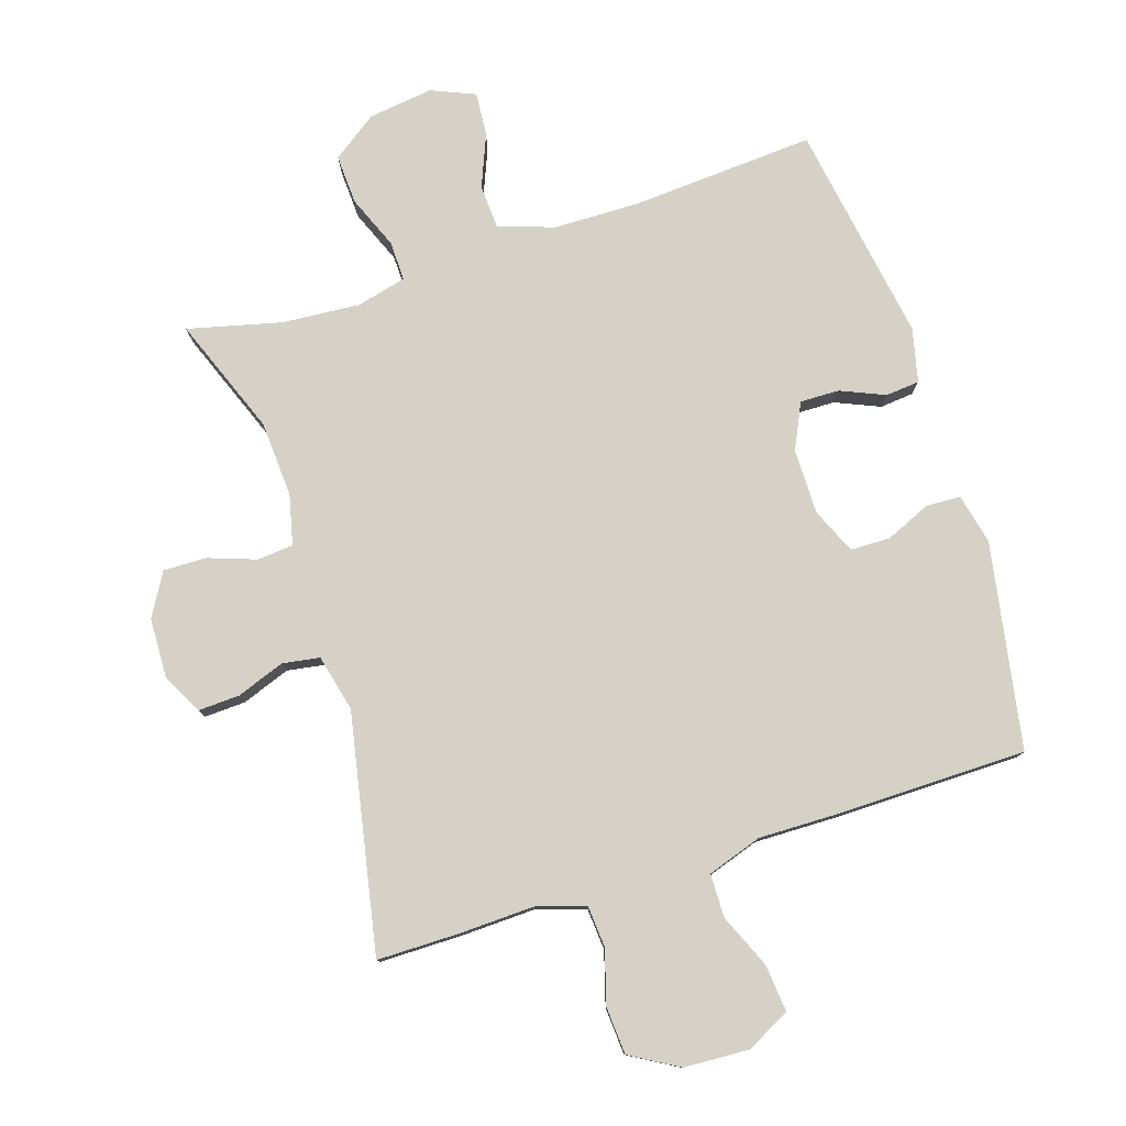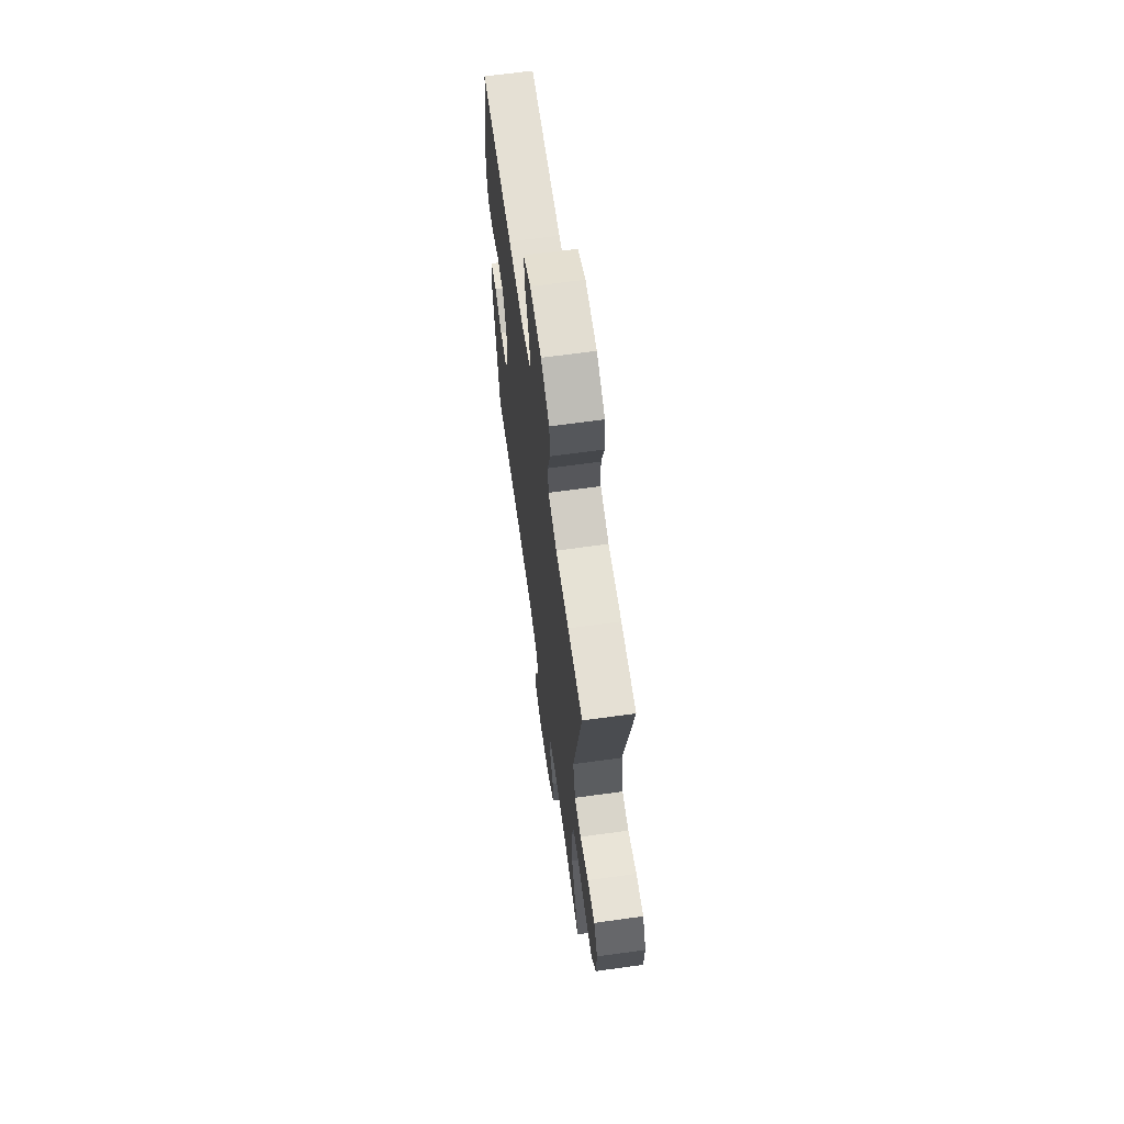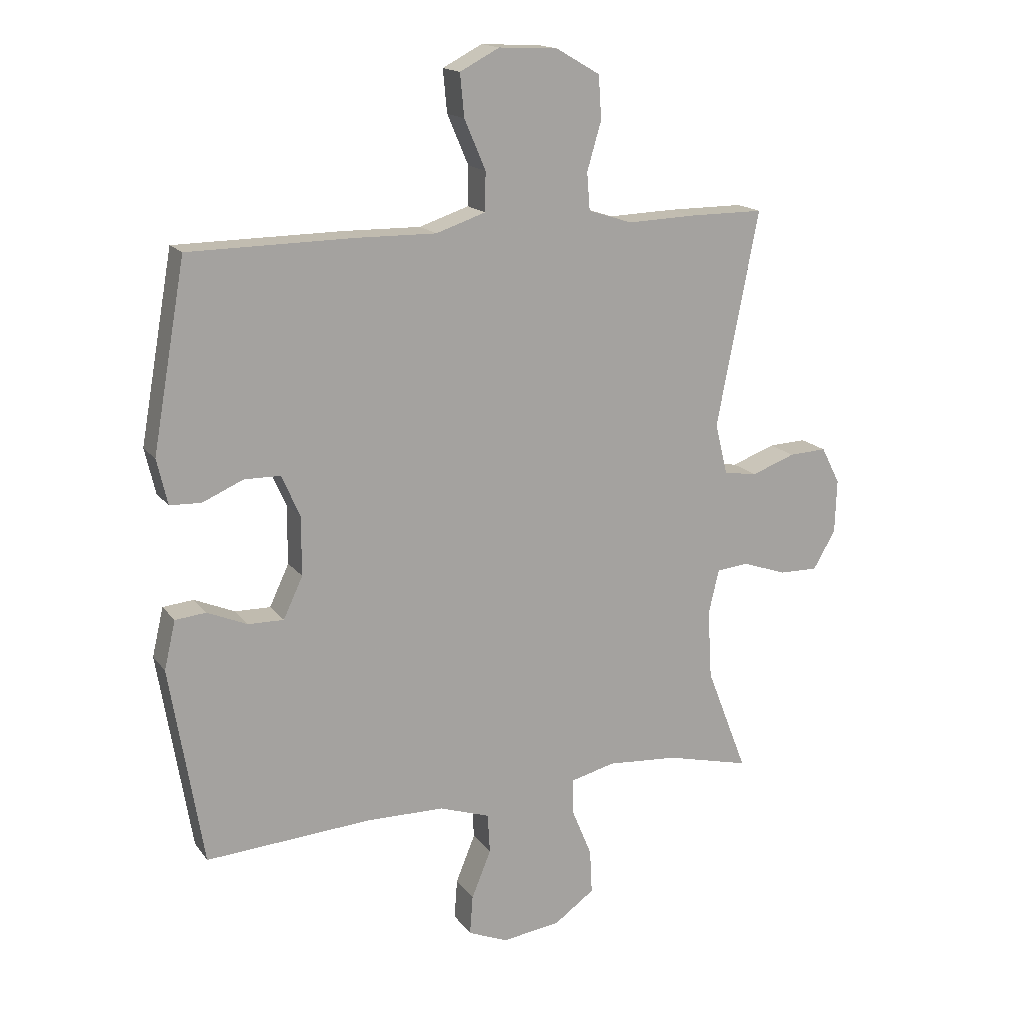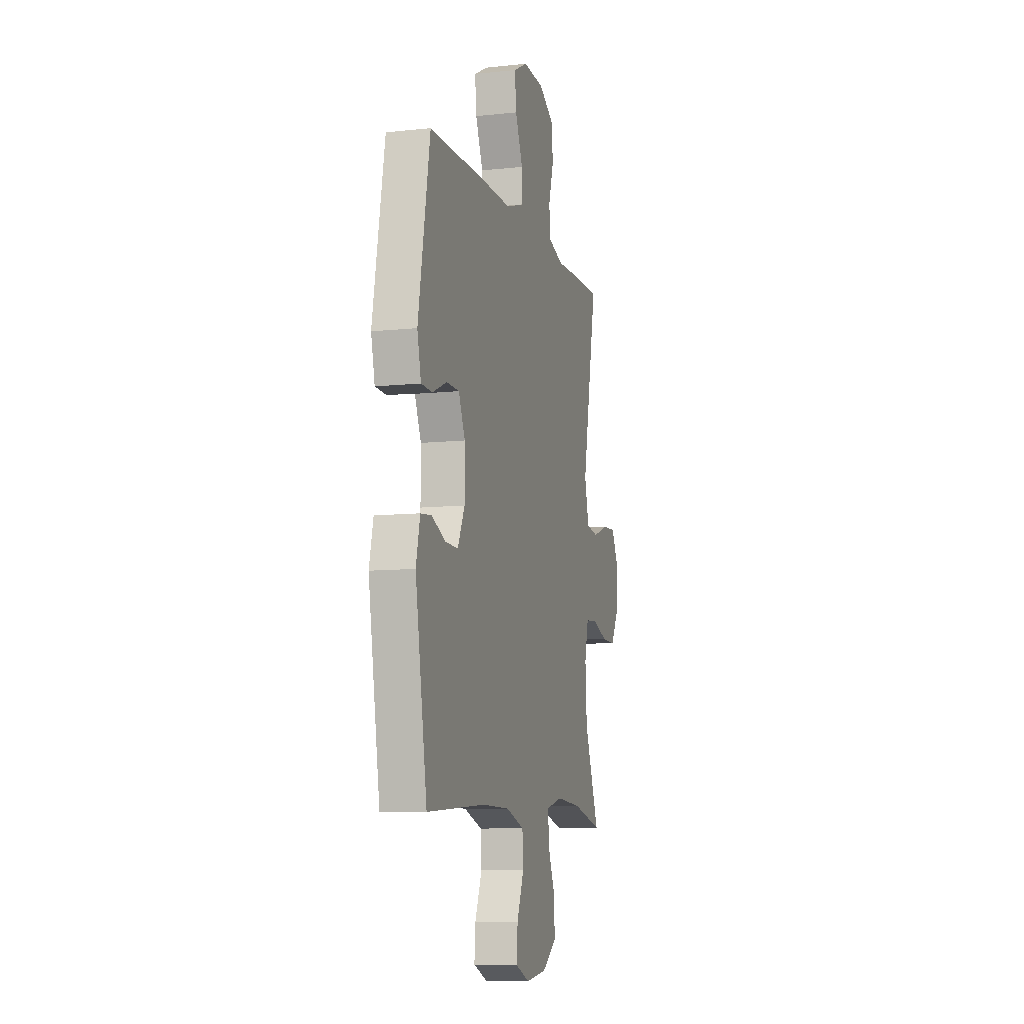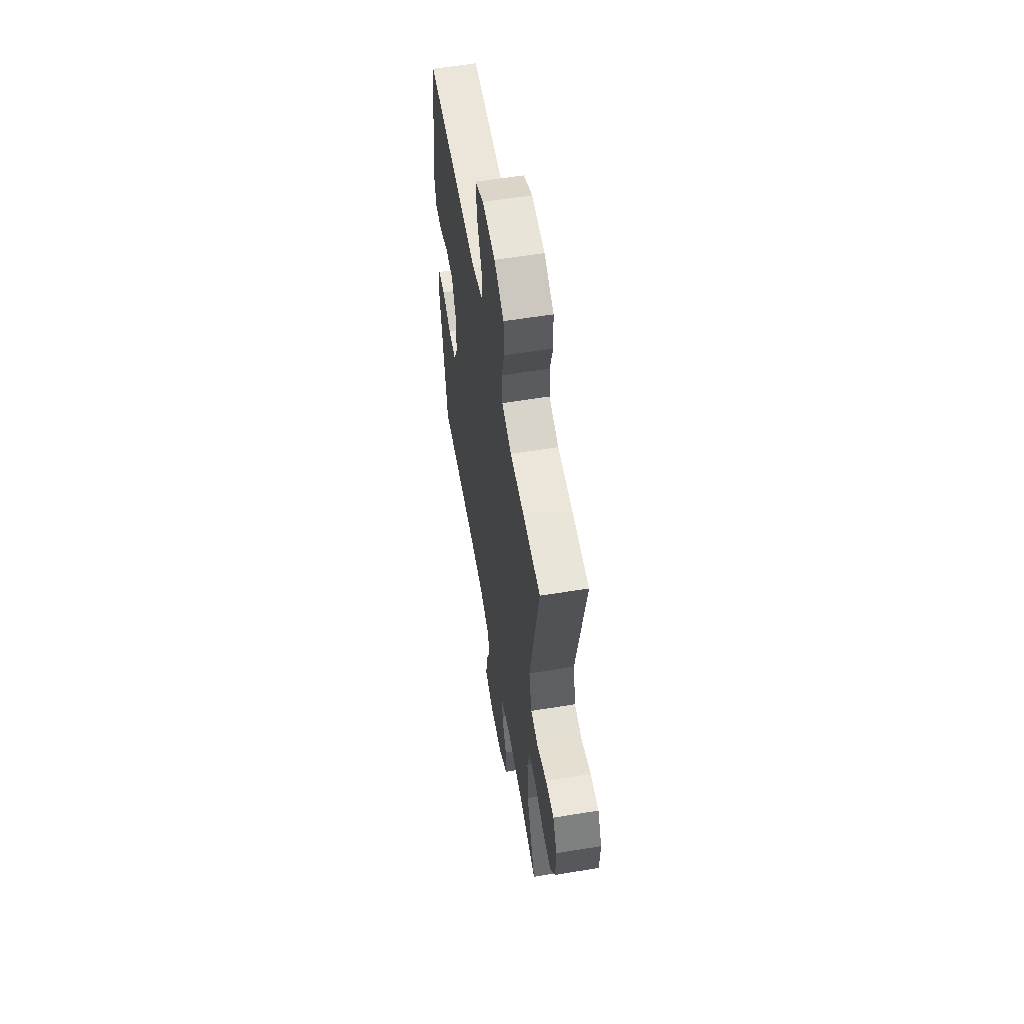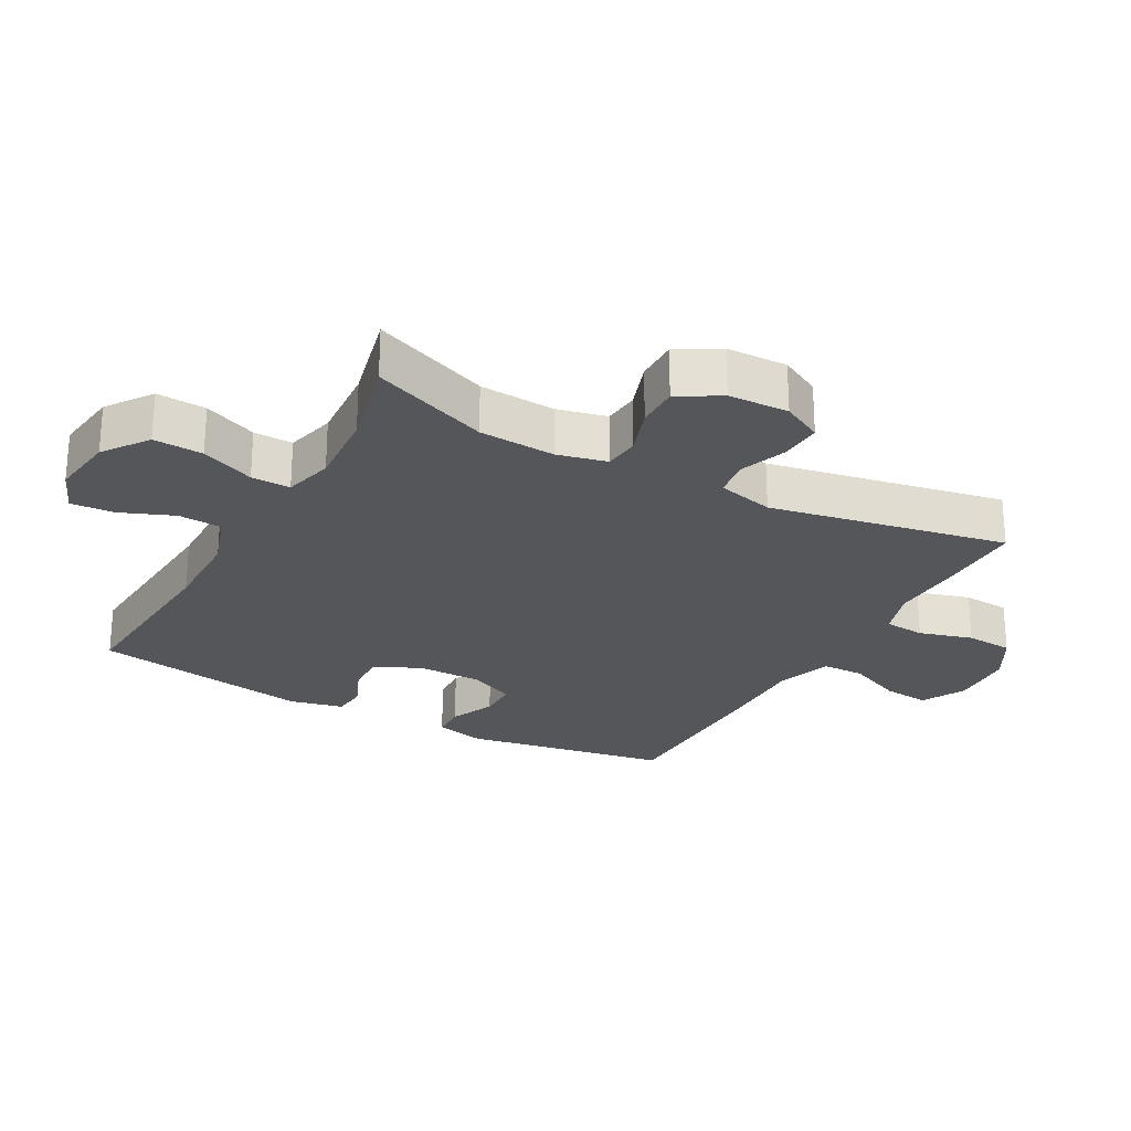
<metadata>
{"format":"obj","ext":"obj","renderer":"f3d","projection":"perspective","resolution":1024,"background":"white","views":[{"elev":78.8,"azim":-17.7,"up":"+Y"},{"elev":65.8,"azim":-97.9,"up":"+Z"},{"elev":16.3,"azim":155.9,"up":"+Z"},{"elev":-9.2,"azim":105.9,"up":"+Z"},{"elev":58.1,"azim":-99.6,"up":"+Z"},{"elev":-25.4,"azim":-119.0,"up":"+Y"}]}
</metadata>
<code>
v 0.5 0.07 0.5
v 0.556 0.07 0.184
v 0.538 0.07 0.107
v 0.485 0.07 0.105
v 0.416 0.07 0.135
v 0.355 0.07 0.134
v 0.324 0.07 0.064
v 0.324 0.07 -0.036
v 0.357 0.07 -0.106
v 0.417 0.07 -0.105
v 0.485 0.07 -0.076
v 0.537 0.07 -0.081
v 0.556 0.07 -0.163
v 0.5 0.07 -0.5
v 0.219 0.07 -0.481
v 0.087 0.07 -0.483
v 0.001 0.07 -0.512
v -0.003 0.07 -0.579
v 0.03 0.07 -0.66
v 0.035 0.07 -0.727
v -0.032 0.07 -0.755
v -0.131 0.07 -0.742
v -0.2 0.07 -0.693
v -0.196 0.07 -0.617
v -0.162 0.07 -0.535
v -0.161 0.07 -0.475
v -0.237 0.07 -0.456
v -0.357 0.07 -0.465
v -0.5 0.07 -0.5
v -0.43 0.07 -0.32
v -0.423 0.07 -0.203
v -0.441 0.07 -0.127
v -0.496 0.07 -0.122
v -0.57 0.07 -0.148
v -0.636 0.07 -0.149
v -0.674 0.07 -0.084
v -0.677 0.07 0.008
v -0.645 0.07 0.07
v -0.581 0.07 0.067
v -0.507 0.07 0.04
v -0.45 0.07 0.049
v -0.429 0.07 0.136
v -0.5 0.07 0.5
v -0.371 0.07 0.5
v -0.257 0.07 0.496
v -0.183 0.07 0.52
v -0.178 0.07 0.583
v -0.202 0.07 0.665
v -0.197 0.07 0.738
v -0.123 0.07 0.781
v -0.023 0.07 0.786
v 0.044 0.07 0.751
v 0.037 0.07 0.679
v 0.001 0.07 0.595
v 0.002 0.07 0.529
v 0.086 0.07 0.501
v 0.218 0.07 0.503
v 0.5 0 0.5
v 0.556 0 0.184
v 0.538 0 0.107
v 0.485 0 0.105
v 0.416 0 0.135
v 0.355 0 0.134
v 0.324 0 0.064
v 0.324 0 -0.036
v 0.357 0 -0.106
v 0.417 0 -0.105
v 0.485 0 -0.076
v 0.537 0 -0.081
v 0.556 0 -0.163
v 0.5 0 -0.5
v 0.219 0 -0.481
v 0.087 0 -0.483
v 0.001 0 -0.512
v -0.003 0 -0.579
v 0.03 0 -0.66
v 0.035 0 -0.727
v -0.032 0 -0.755
v -0.131 0 -0.742
v -0.2 0 -0.693
v -0.196 0 -0.617
v -0.162 0 -0.535
v -0.161 0 -0.475
v -0.237 0 -0.456
v -0.357 0 -0.465
v -0.5 0 -0.5
v -0.43 0 -0.32
v -0.423 0 -0.203
v -0.441 0 -0.127
v -0.496 0 -0.122
v -0.57 0 -0.148
v -0.636 0 -0.149
v -0.674 0 -0.084
v -0.677 0 0.008
v -0.645 0 0.07
v -0.581 0 0.067
v -0.507 0 0.04
v -0.45 0 0.049
v -0.429 0 0.136
v -0.5 0 0.5
v -0.371 0 0.5
v -0.257 0 0.496
v -0.183 0 0.52
v -0.178 0 0.583
v -0.202 0 0.665
v -0.197 0 0.738
v -0.123 0 0.781
v -0.023 0 0.786
v 0.044 0 0.751
v 0.037 0 0.679
v 0.001 0 0.595
v 0.002 0 0.529
v 0.086 0 0.501
v 0.218 0 0.503
f 56 57 1 2
f 55 56 2 3
f 51 52 53 54
f 51 54 55
f 50 51 55
f 47 48 49 50
f 46 47 50 55
f 45 46 55 3
f 42 43 44 45
f 41 42 45
f 37 38 39 40
f 37 40 41
f 36 37 41
f 33 34 35 36
f 32 33 36 41
f 31 32 41 45
f 28 29 30
f 27 28 30 31
f 26 27 31 45
f 22 23 24 25
f 22 25 26
f 18 19 20 21
f 17 18 21 22
f 12 13 14 15
f 10 11 12 15
f 9 10 15 16
f 8 9 16 17
f 45 3 4 5
f 45 5 6
f 17 22 26 45
f 7 8 17 45
f 6 7 45
f 59 58 114 113
f 60 59 113 112
f 111 110 109 108
f 112 111 108
f 112 108 107
f 107 106 105 104
f 112 107 104 103
f 60 112 103 102
f 102 101 100 99
f 102 99 98
f 97 96 95 94
f 98 97 94
f 98 94 93
f 93 92 91 90
f 98 93 90 89
f 102 98 89 88
f 87 86 85
f 88 87 85 84
f 102 88 84 83
f 82 81 80 79
f 83 82 79
f 78 77 76 75
f 79 78 75 74
f 72 71 70 69
f 72 69 68 67
f 73 72 67 66
f 74 73 66 65
f 62 61 60 102
f 63 62 102
f 102 83 79 74
f 102 74 65 64
f 102 64 63
f 1 58 59 2
f 2 59 60 3
f 3 60 61 4
f 4 61 62 5
f 5 62 63 6
f 6 63 64 7
f 7 64 65 8
f 8 65 66 9
f 9 66 67 10
f 10 67 68 11
f 11 68 69 12
f 12 69 70 13
f 13 70 71 14
f 14 71 72 15
f 15 72 73 16
f 16 73 74 17
f 17 74 75 18
f 18 75 76 19
f 19 76 77 20
f 20 77 78 21
f 21 78 79 22
f 22 79 80 23
f 23 80 81 24
f 24 81 82 25
f 25 82 83 26
f 26 83 84 27
f 27 84 85 28
f 28 85 86 29
f 29 86 87 30
f 30 87 88 31
f 31 88 89 32
f 32 89 90 33
f 33 90 91 34
f 34 91 92 35
f 35 92 93 36
f 36 93 94 37
f 37 94 95 38
f 38 95 96 39
f 39 96 97 40
f 40 97 98 41
f 41 98 99 42
f 42 99 100 43
f 43 100 101 44
f 44 101 102 45
f 45 102 103 46
f 46 103 104 47
f 47 104 105 48
f 48 105 106 49
f 49 106 107 50
f 50 107 108 51
f 51 108 109 52
f 52 109 110 53
f 53 110 111 54
f 54 111 112 55
f 55 112 113 56
f 56 113 114 57
f 57 114 58 1

</code>
